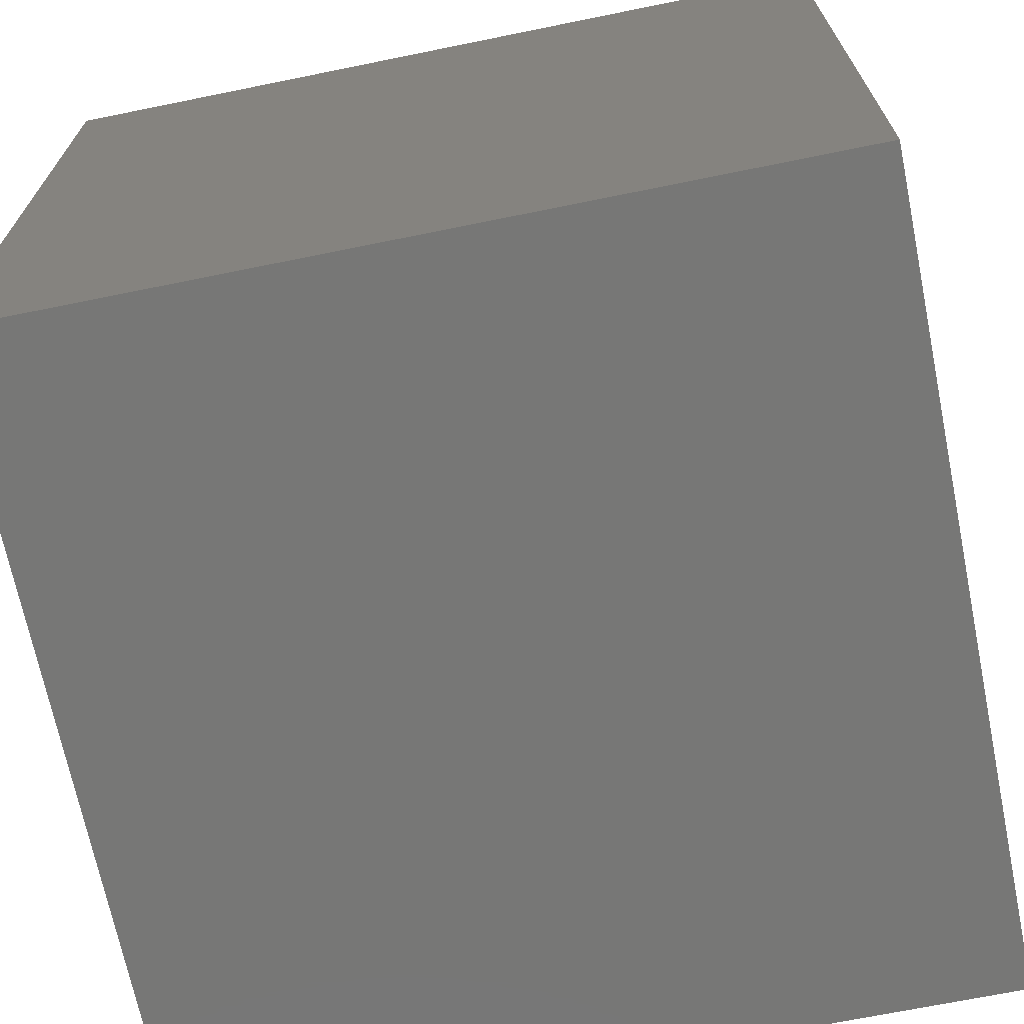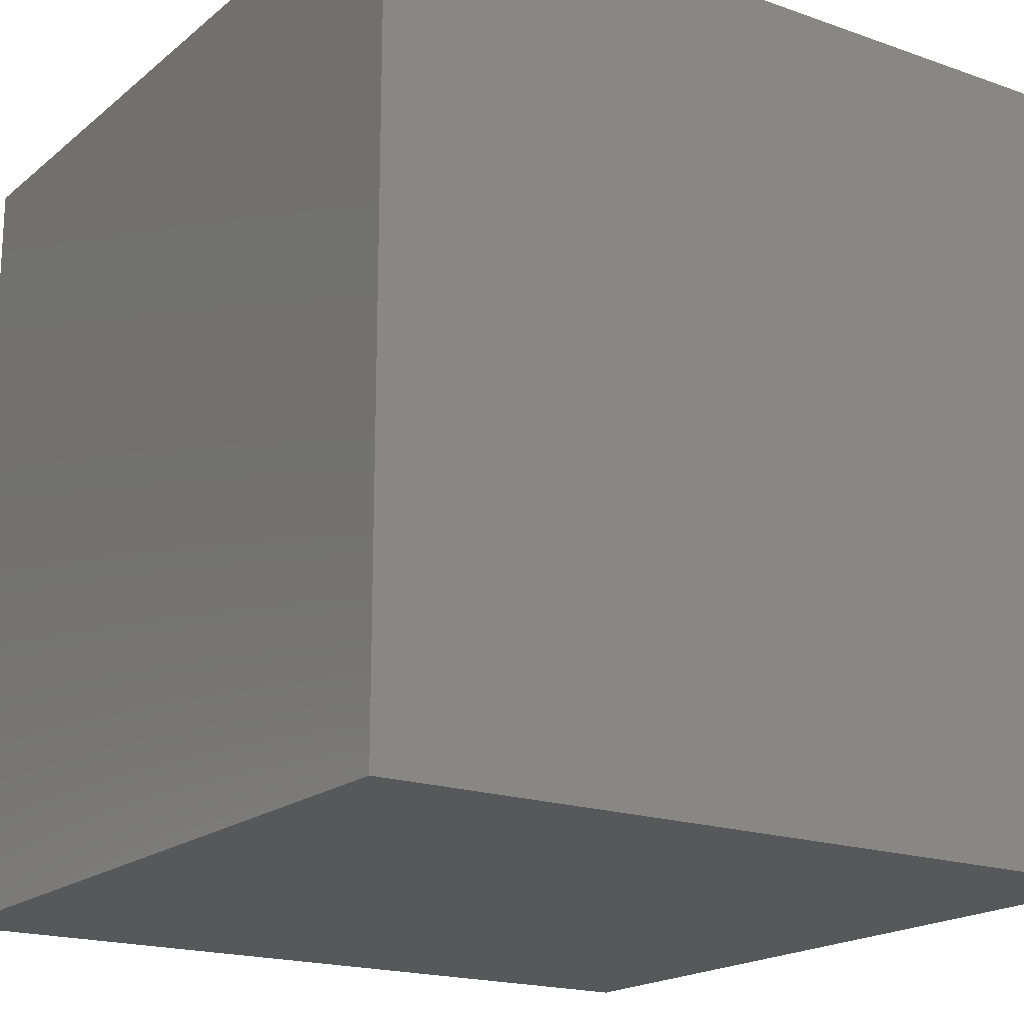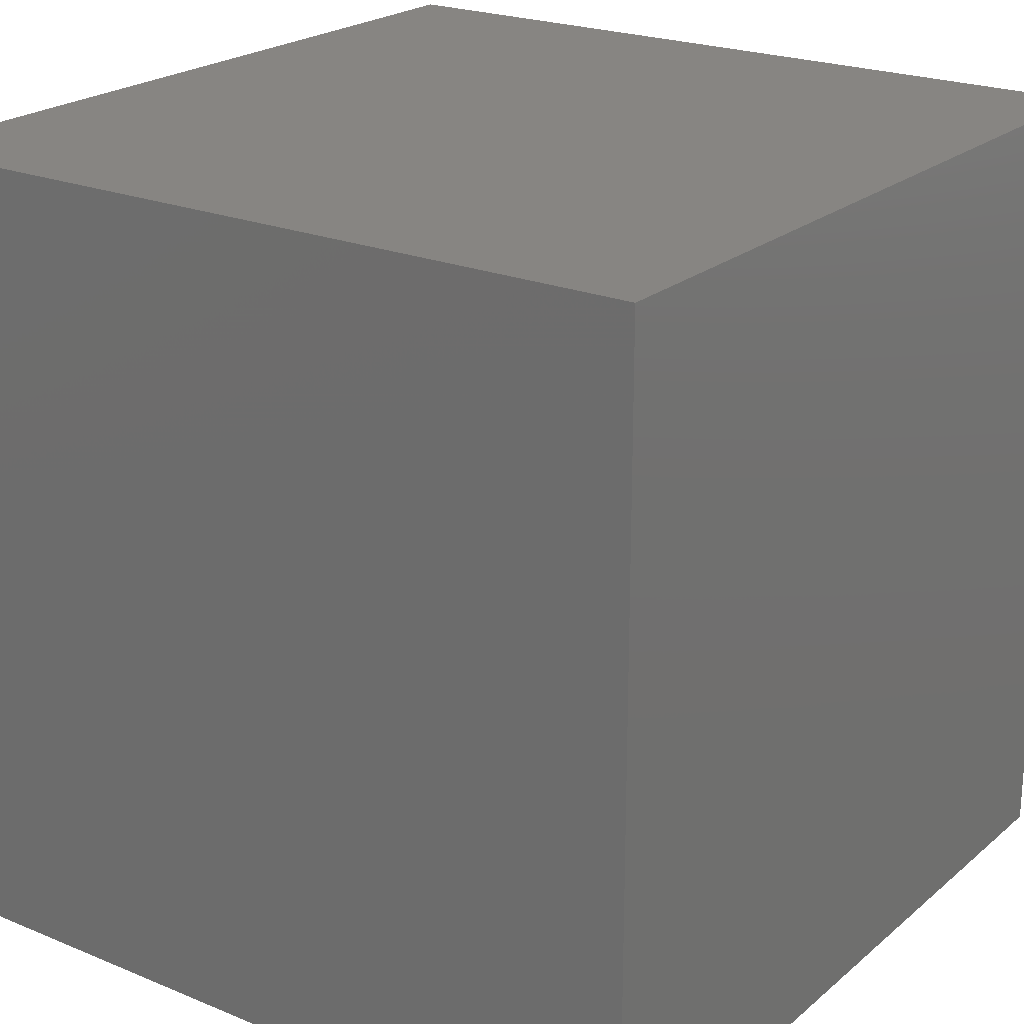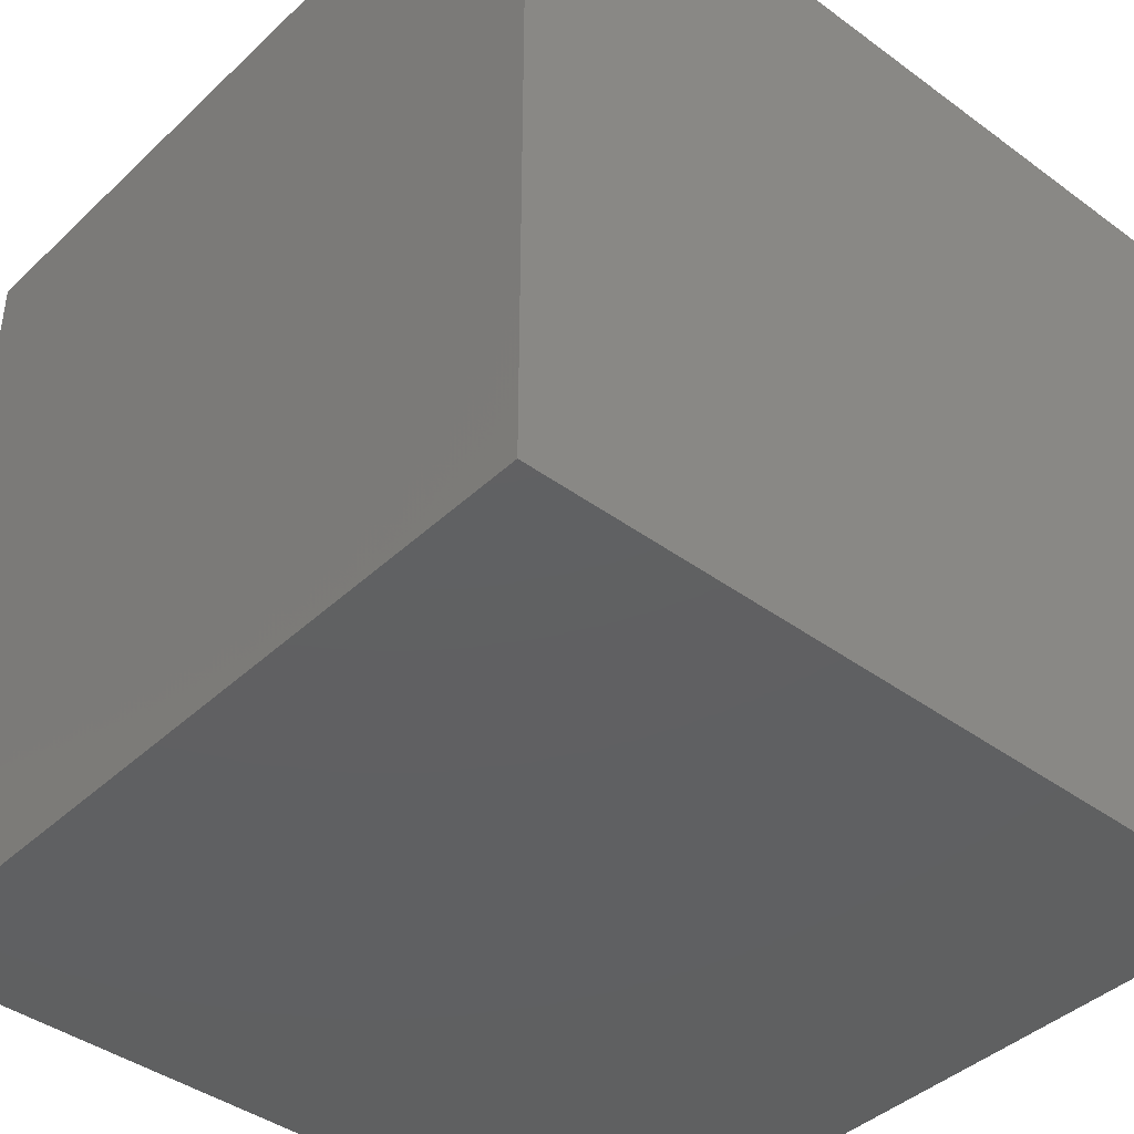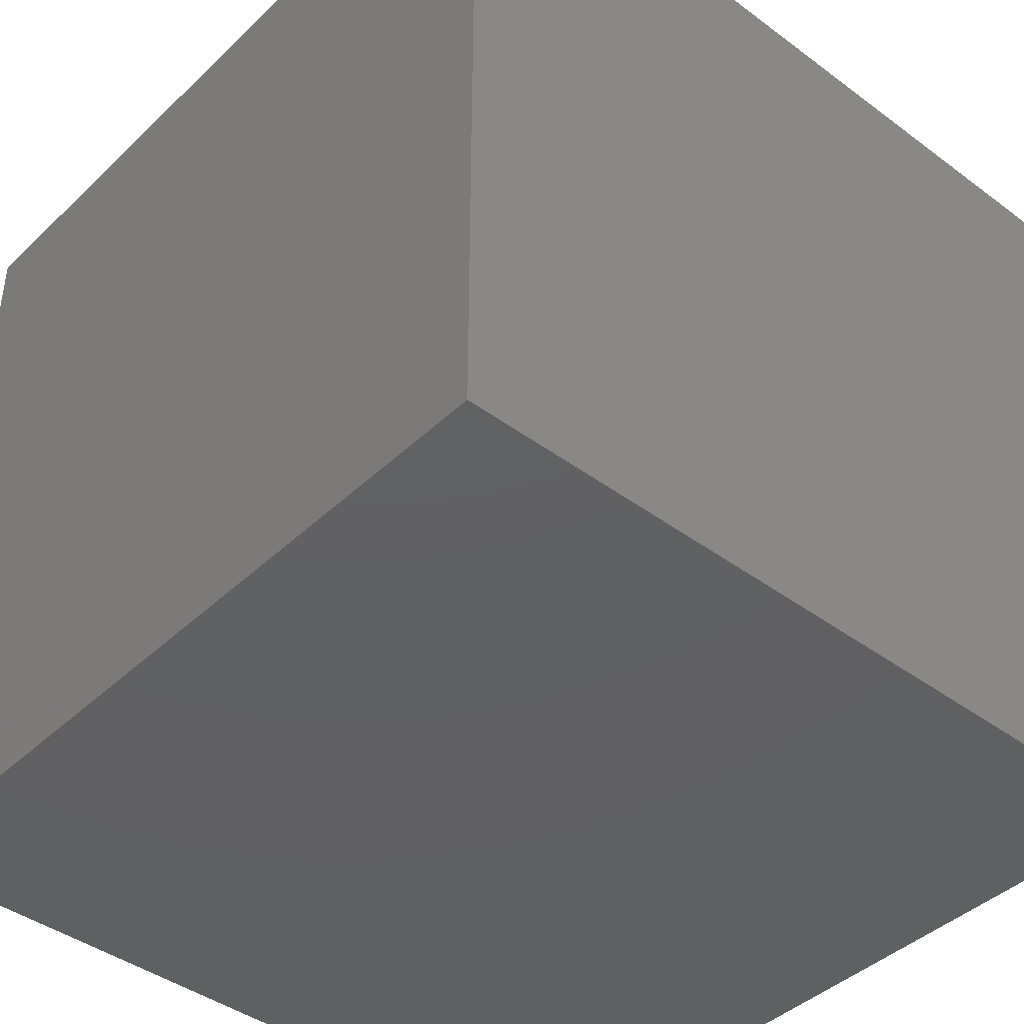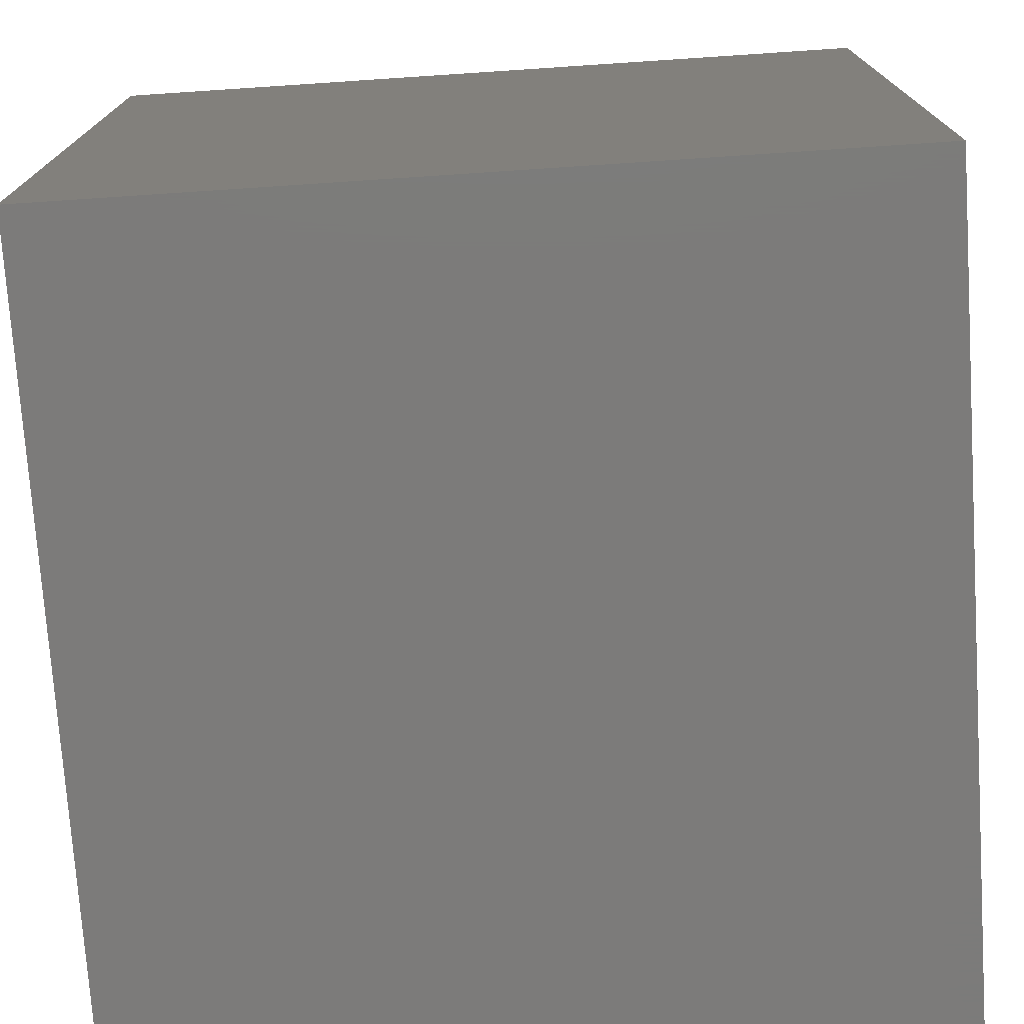
<metadata>
{"format":"stl","ext":"stl","renderer":"f3d","projection":"perspective","resolution":1024,"background":"white","views":[{"elev":-69.3,"azim":11.5,"up":"+Z"},{"elev":-18.7,"azim":56.1,"up":"+Z"},{"elev":22.3,"azim":125.5,"up":"+Z"},{"elev":-41.4,"azim":48.4,"up":"+Z"},{"elev":-42.3,"azim":-41.6,"up":"+Y"},{"elev":-74.7,"azim":-176.2,"up":"+Z"}]}
</metadata>
<code>
# stl→obj: 8 verts, 12 faces
v 20 0 0
v 0 -20 0
v 0 0 0
v 20 -20 0
v 20 -20 20
v 0 -20 20
v 20 0 20
v 0 0 20
f 1 2 3
f 2 1 4
f 5 2 4
f 2 5 6
f 1 5 4
f 5 1 7
f 5 8 6
f 8 5 7
f 8 2 6
f 2 8 3
f 8 1 3
f 1 8 7

</code>
